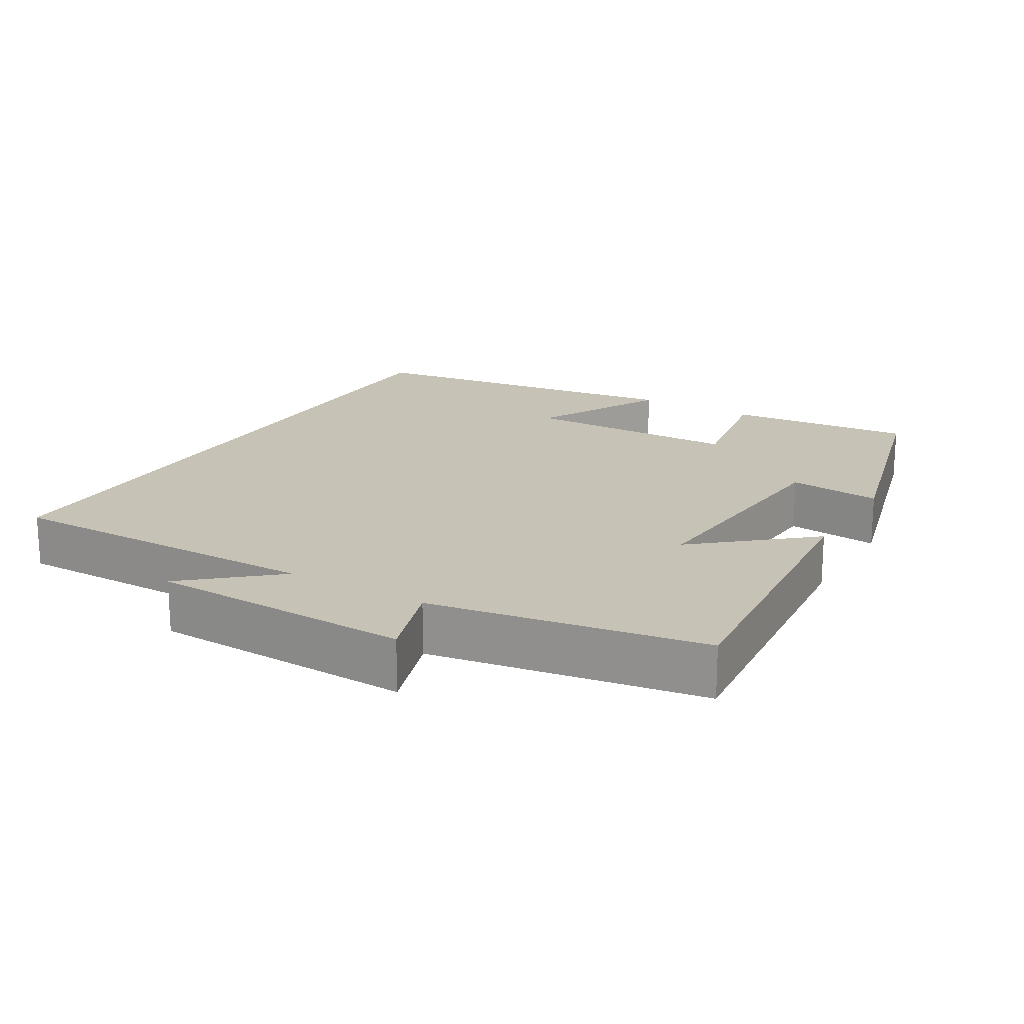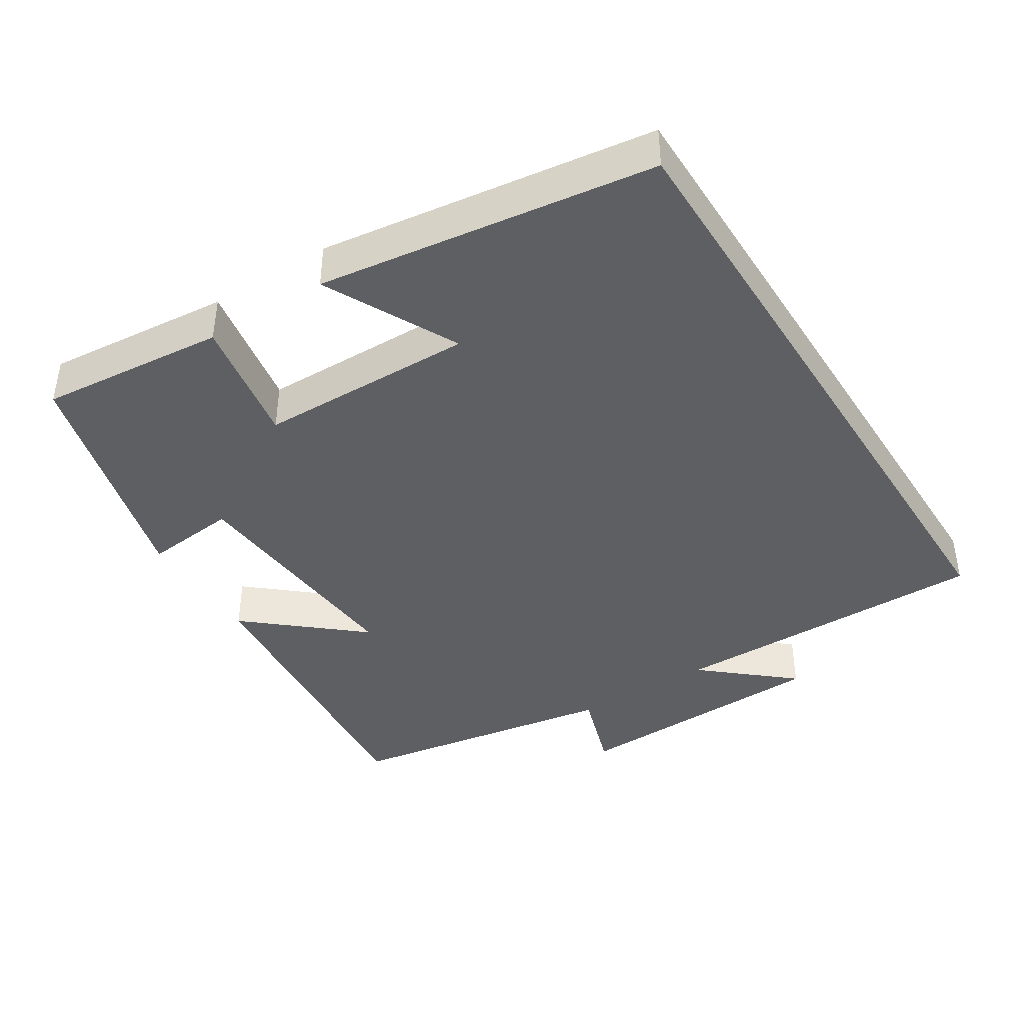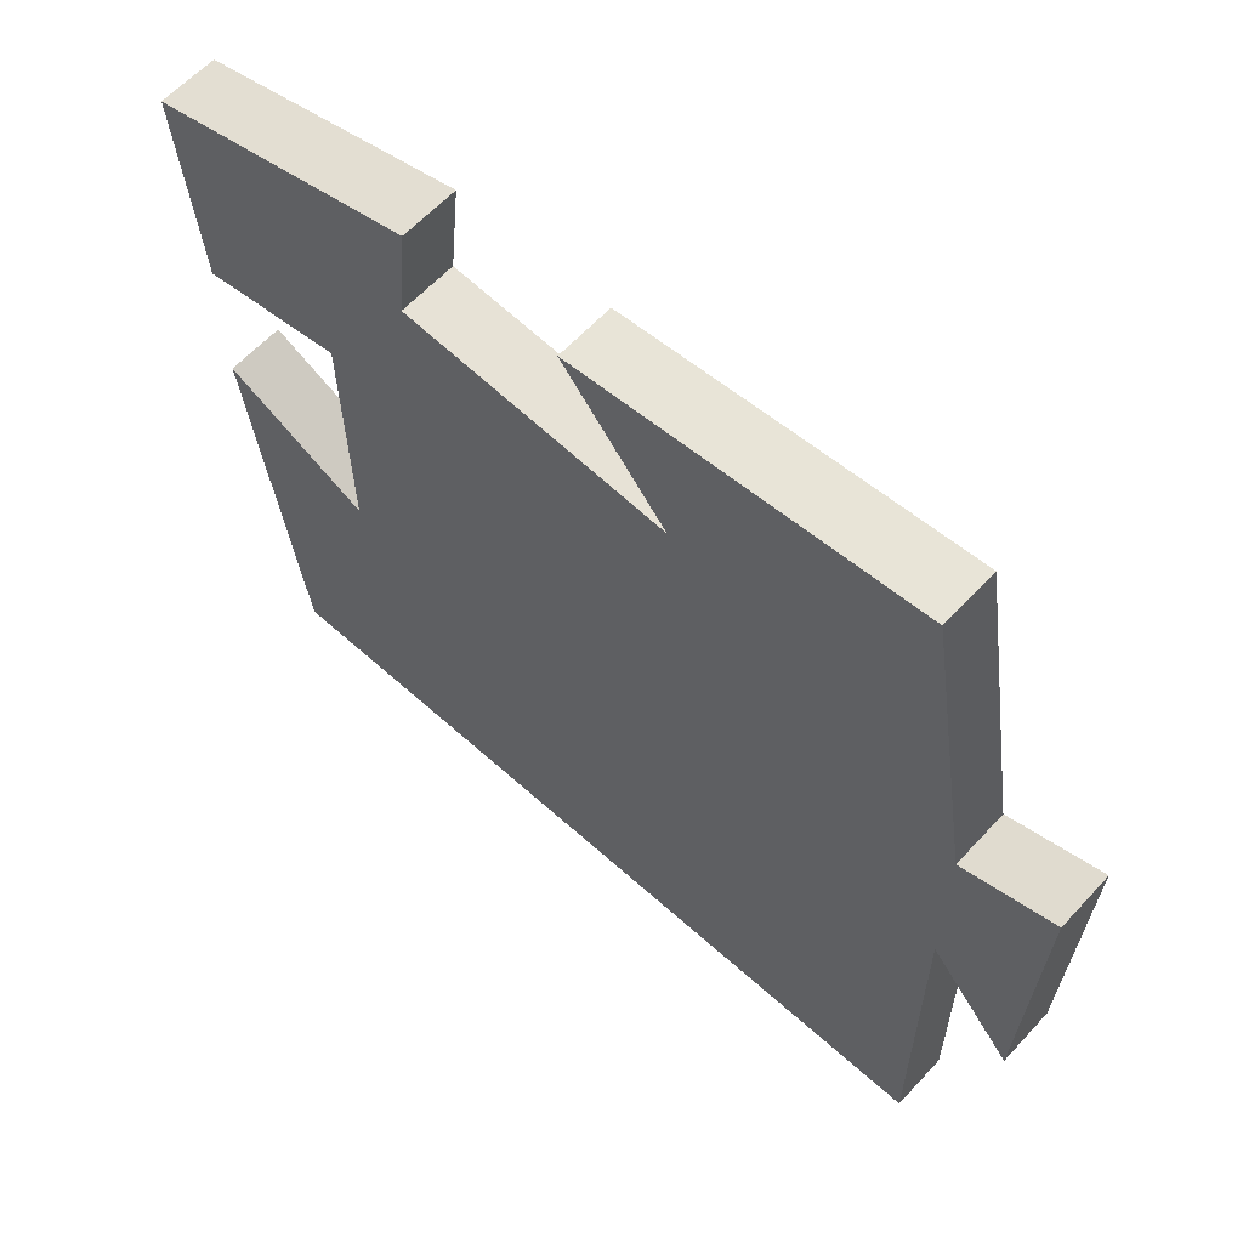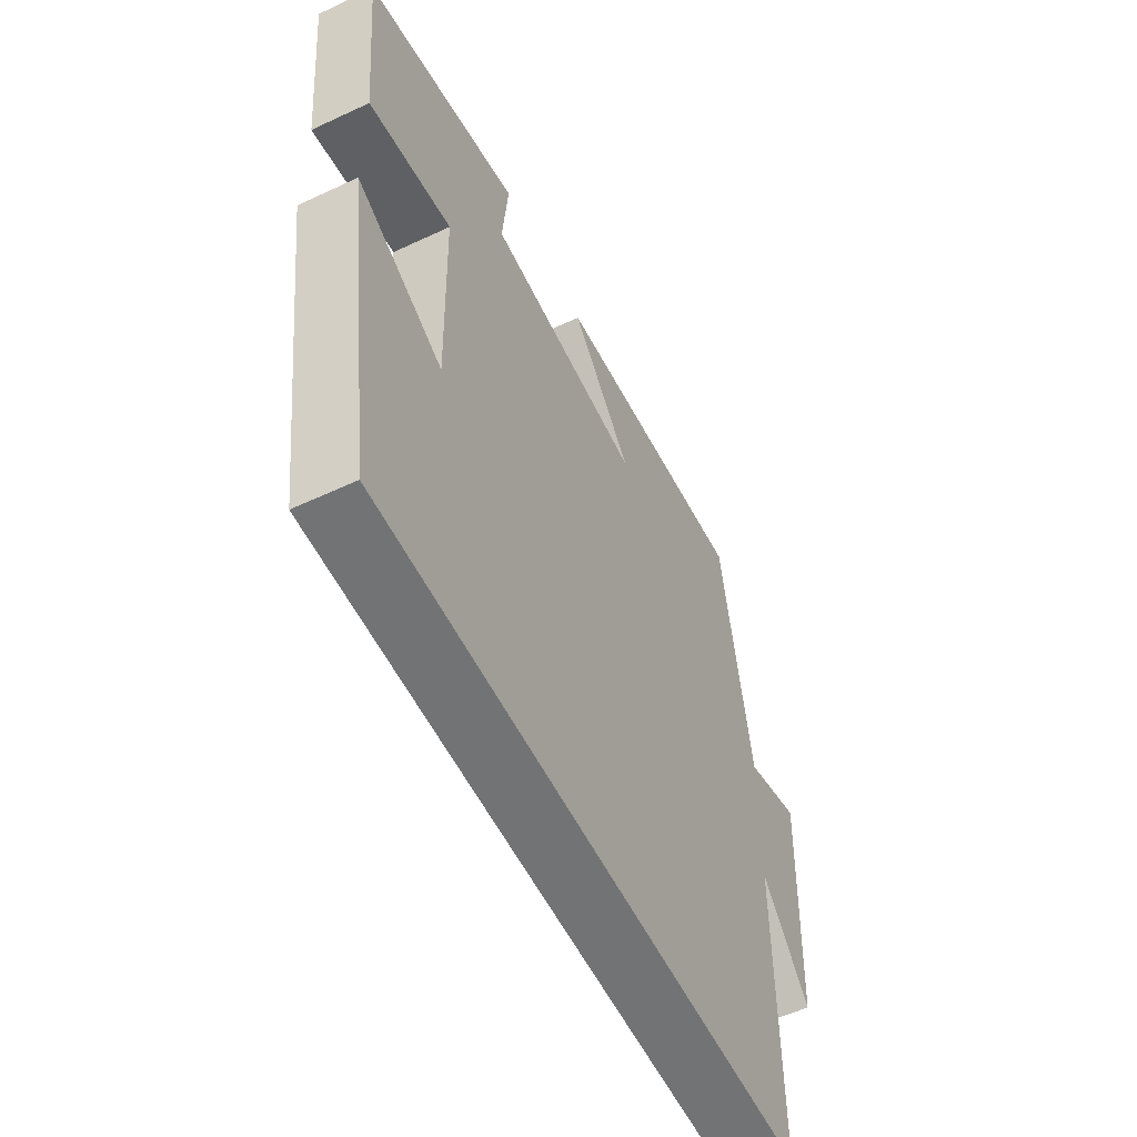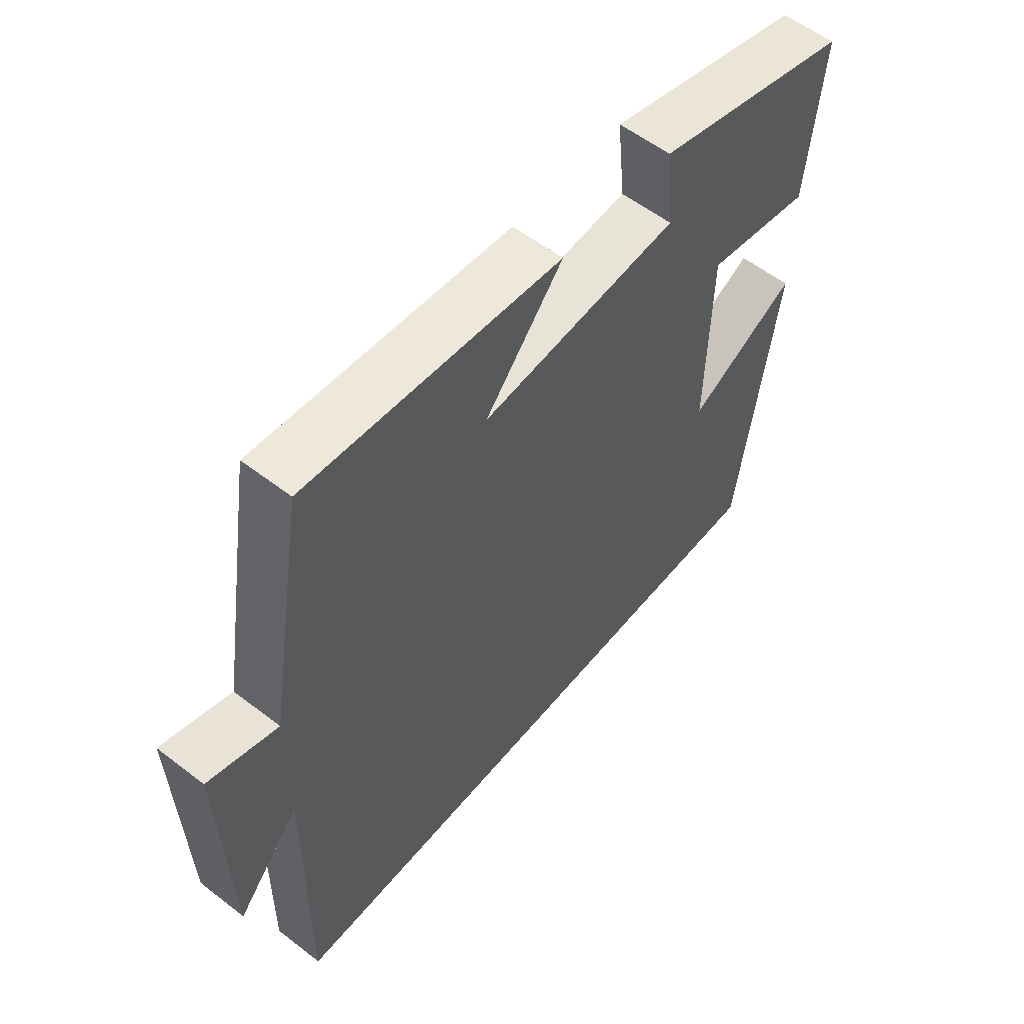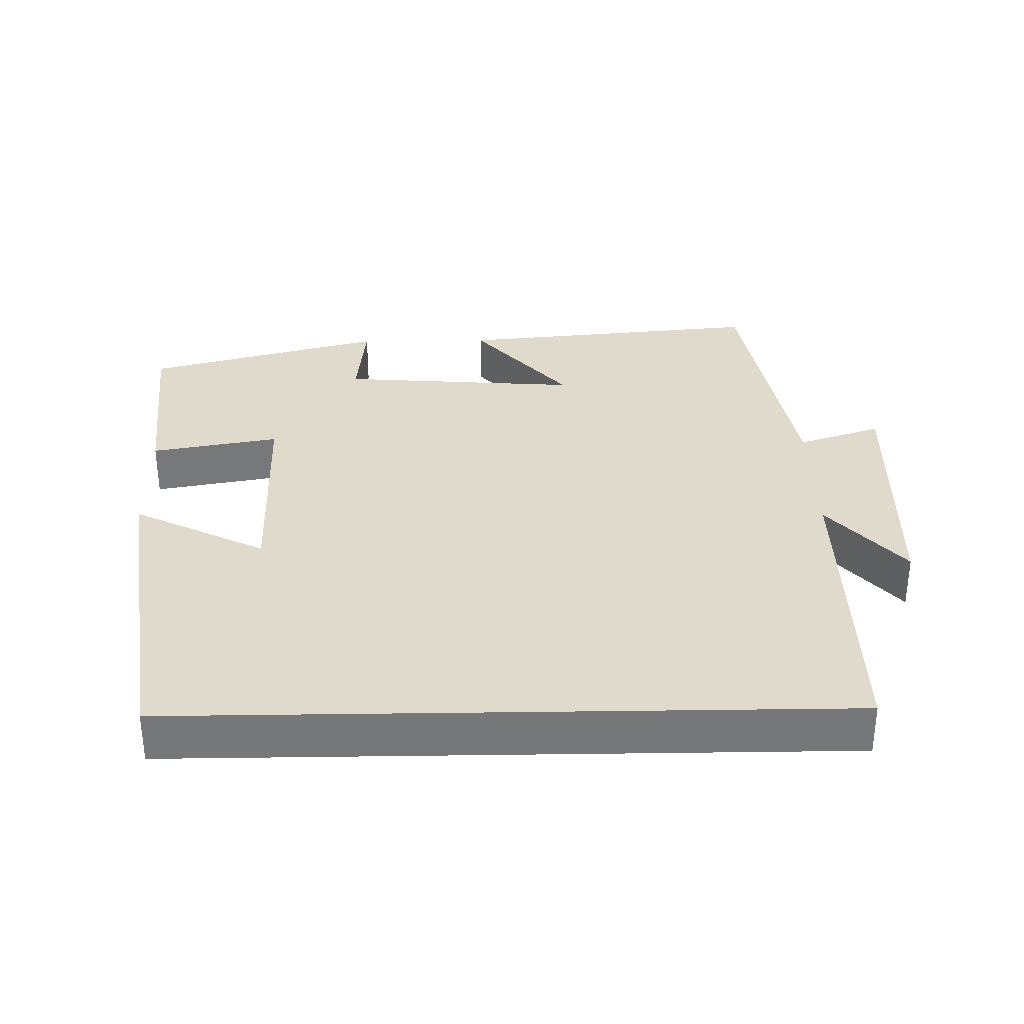
<metadata>
{"format":"obj","ext":"obj","renderer":"f3d","projection":"perspective","resolution":1024,"background":"white","views":[{"elev":18.9,"azim":-59.3,"up":"+Y"},{"elev":-41.4,"azim":122.3,"up":"+Y"},{"elev":61.3,"azim":-137.5,"up":"+Z"},{"elev":-55.8,"azim":116.2,"up":"+Z"},{"elev":56.6,"azim":-51.1,"up":"+Z"},{"elev":33.0,"azim":179.0,"up":"+Y"}]}
</metadata>
<code>
v 0.434 0.07 -0.5
v -0.503 0.07 -0.5
v -0.5 0.07 -0.049
v -0.606 0.07 -0.172
v -0.618 0.07 0.196
v -0.5 0.07 0.157
v -0.436 0.07 0.541
v -0.002 0.07 0.5
v -0.135 0.07 0.344
v 0.203 0.07 0.37
v 0.19 0.07 0.5
v 0.525 0.07 0.41
v 0.5 0.07 0.149
v 0.32 0.07 0.181
v 0.314 0.07 -0.123
v 0.5 0.07 -0.029
v 0.434 0 -0.5
v -0.503 0 -0.5
v -0.5 0 -0.049
v -0.606 0 -0.172
v -0.618 0 0.196
v -0.5 0 0.157
v -0.436 0 0.541
v -0.002 0 0.5
v -0.135 0 0.344
v 0.203 0 0.37
v 0.19 0 0.5
v 0.525 0 0.41
v 0.5 0 0.149
v 0.32 0 0.181
v 0.314 0 -0.123
v 0.5 0 -0.029
f 15 16 1
f 12 13 14
f 11 12 14
f 10 11 14
f 9 10 14 15
f 6 7 8 9
f 6 9 15 1
f 3 4 5 6
f 1 2 3
f 1 3 6
f 17 32 31
f 30 29 28
f 30 28 27
f 30 27 26
f 31 30 26 25
f 25 24 23 22
f 17 31 25 22
f 22 21 20 19
f 19 18 17
f 22 19 17
f 1 17 18 2
f 2 18 19 3
f 3 19 20 4
f 4 20 21 5
f 5 21 22 6
f 6 22 23 7
f 7 23 24 8
f 8 24 25 9
f 9 25 26 10
f 10 26 27 11
f 11 27 28 12
f 12 28 29 13
f 13 29 30 14
f 14 30 31 15
f 15 31 32 16
f 16 32 17 1

</code>
